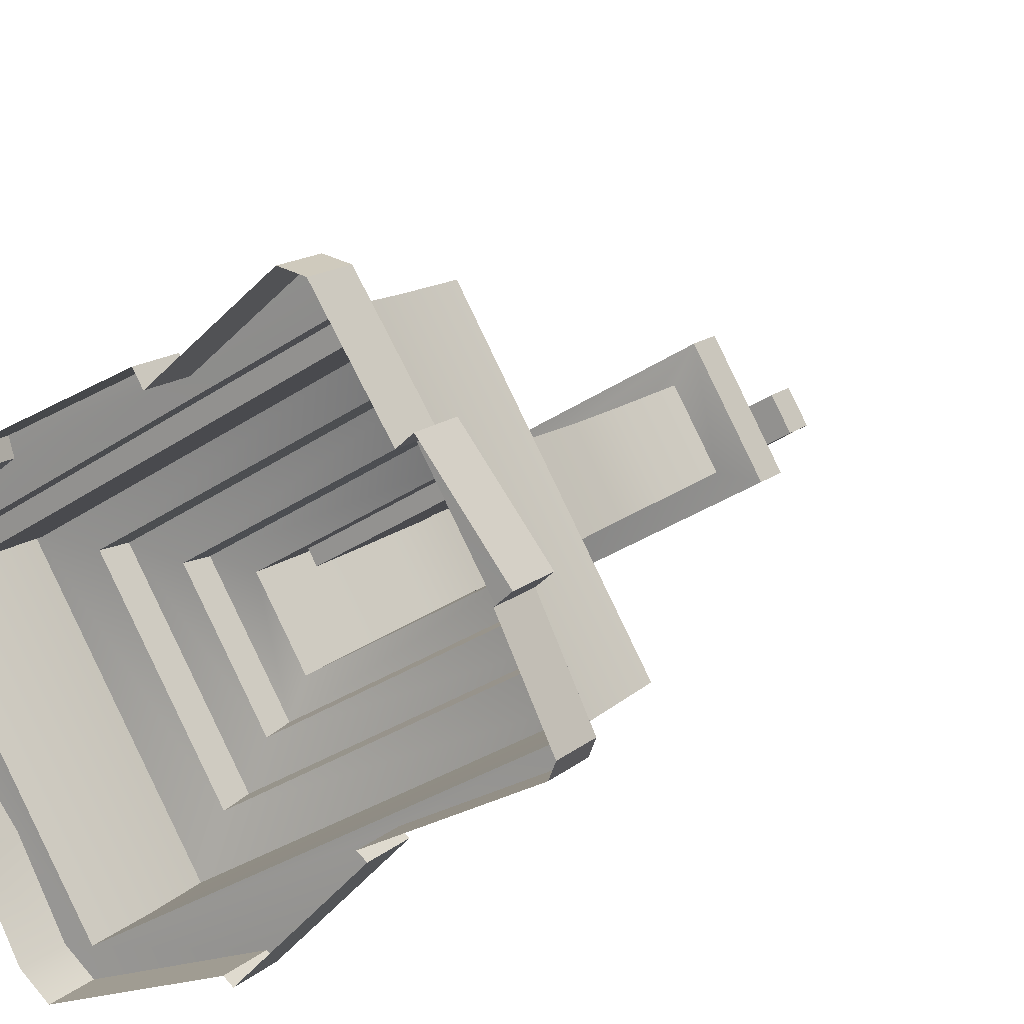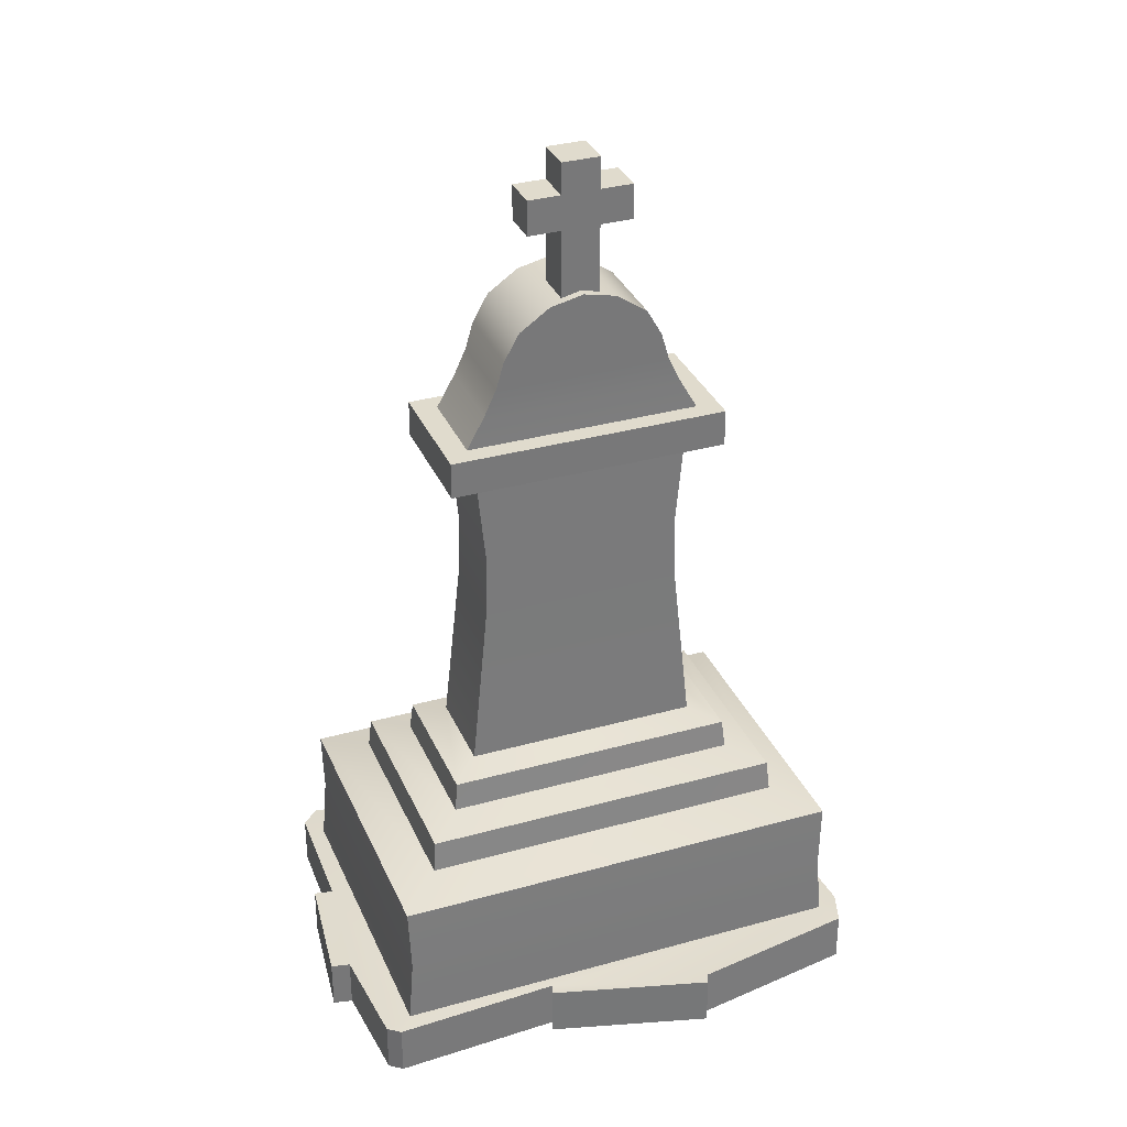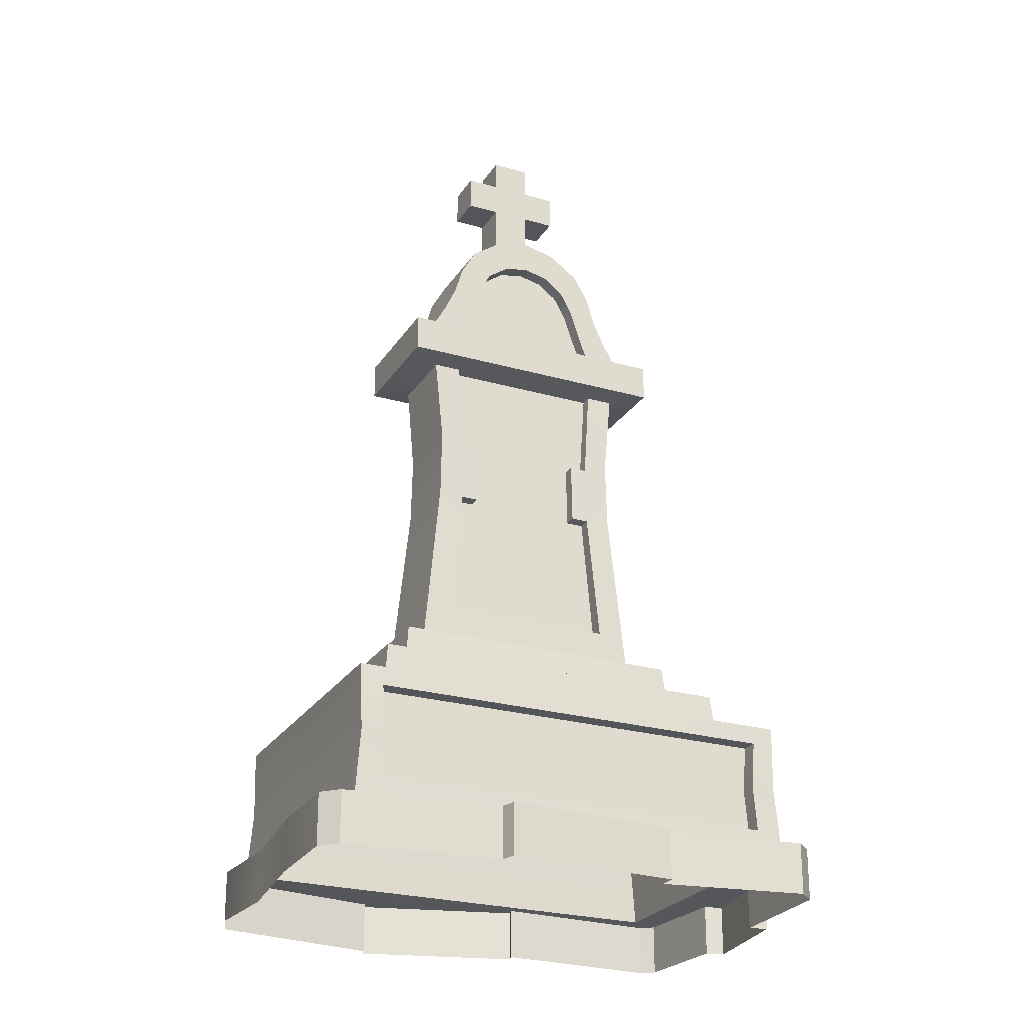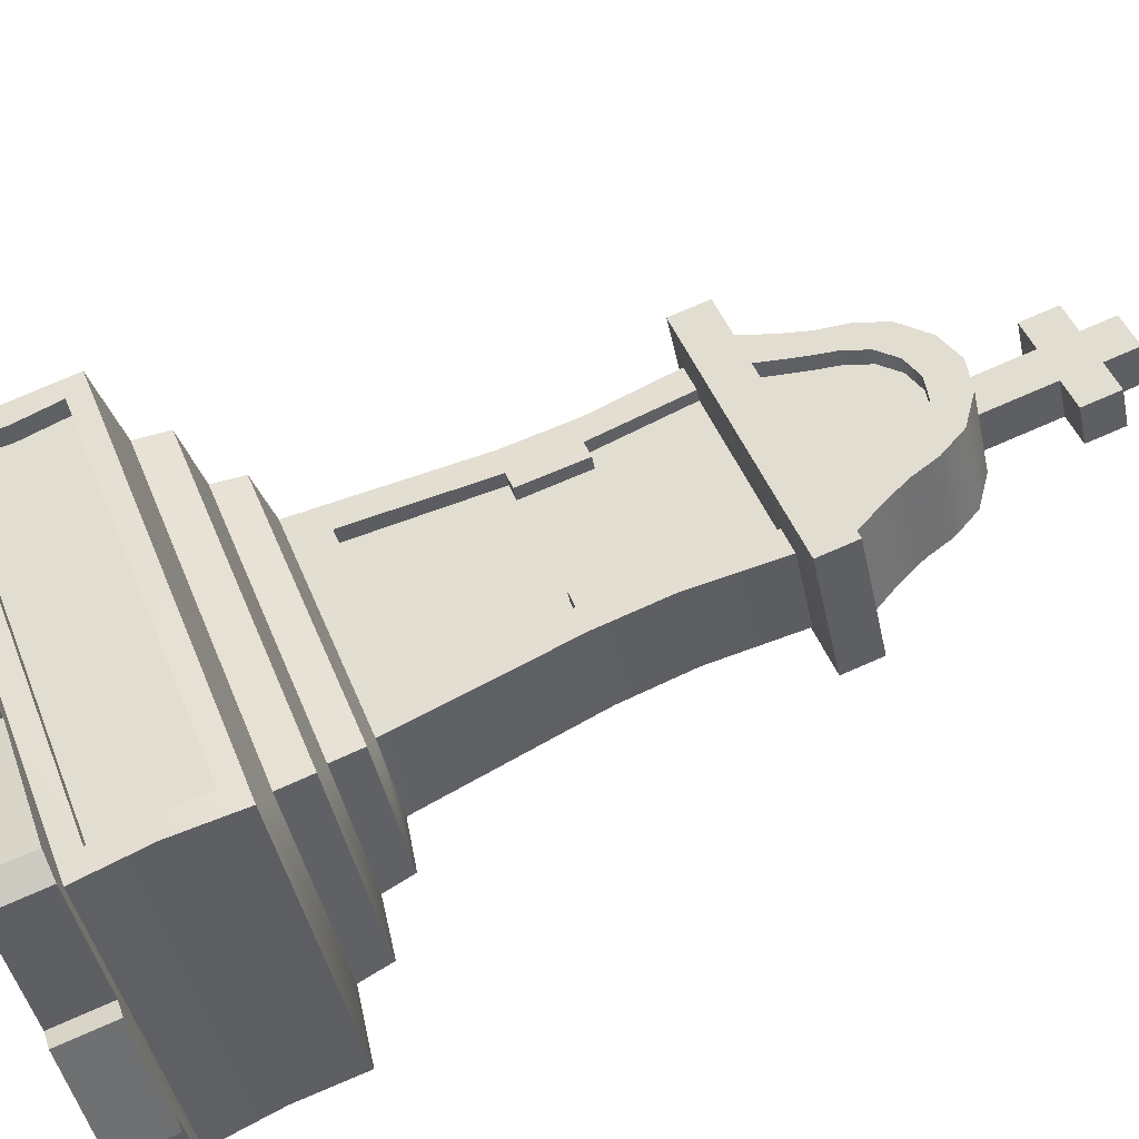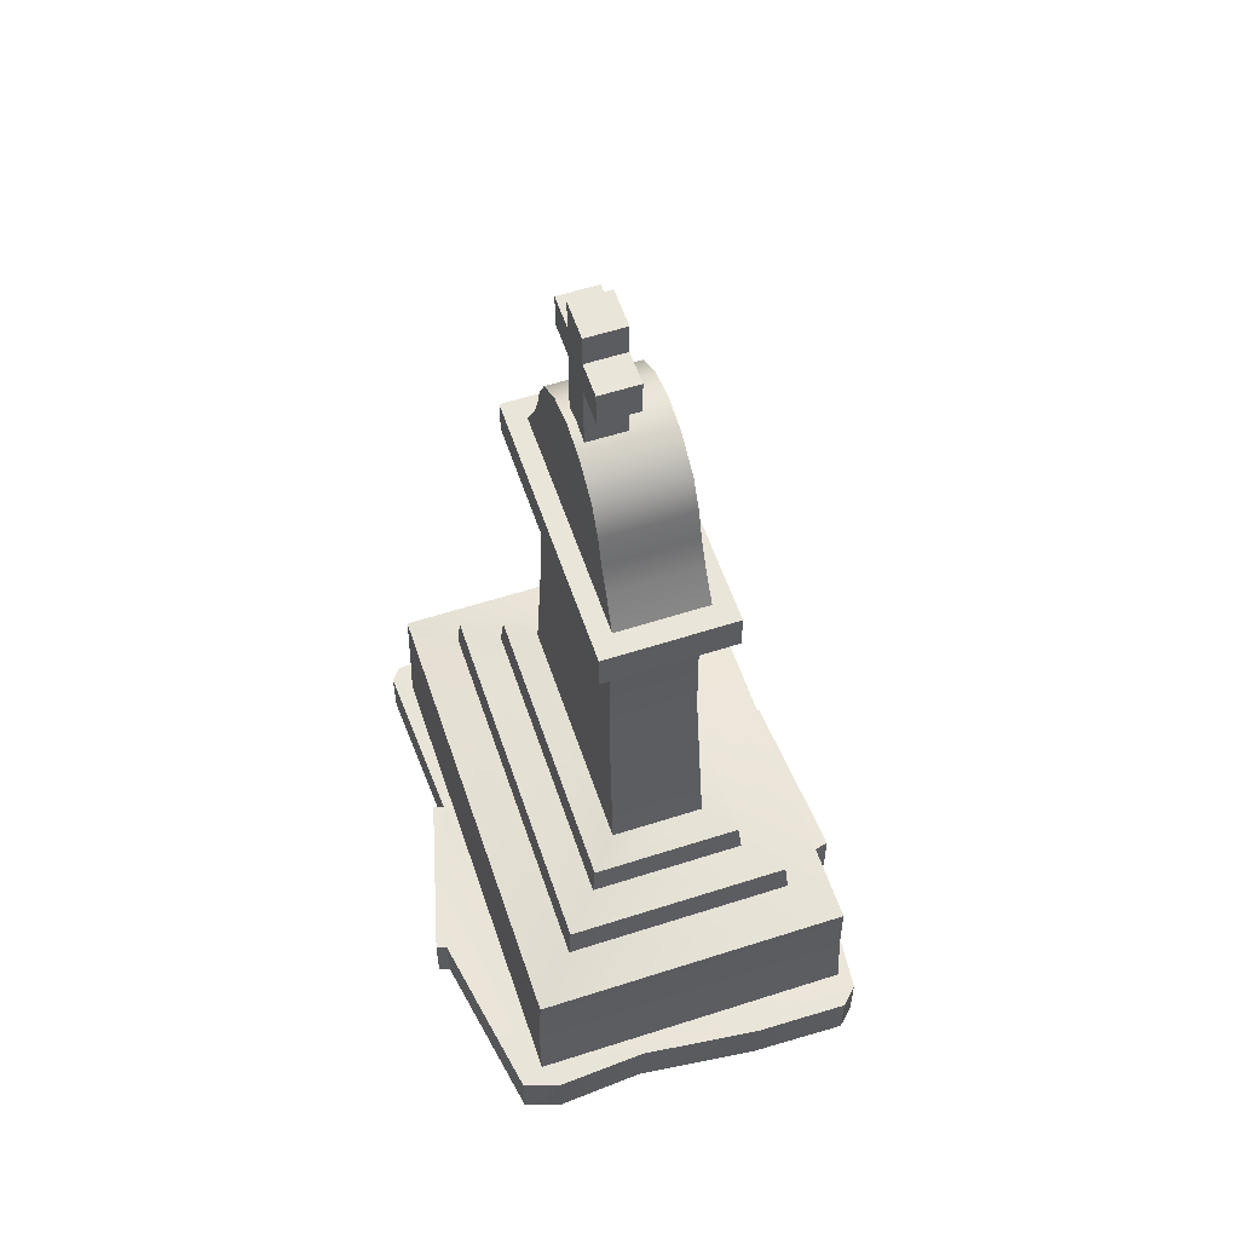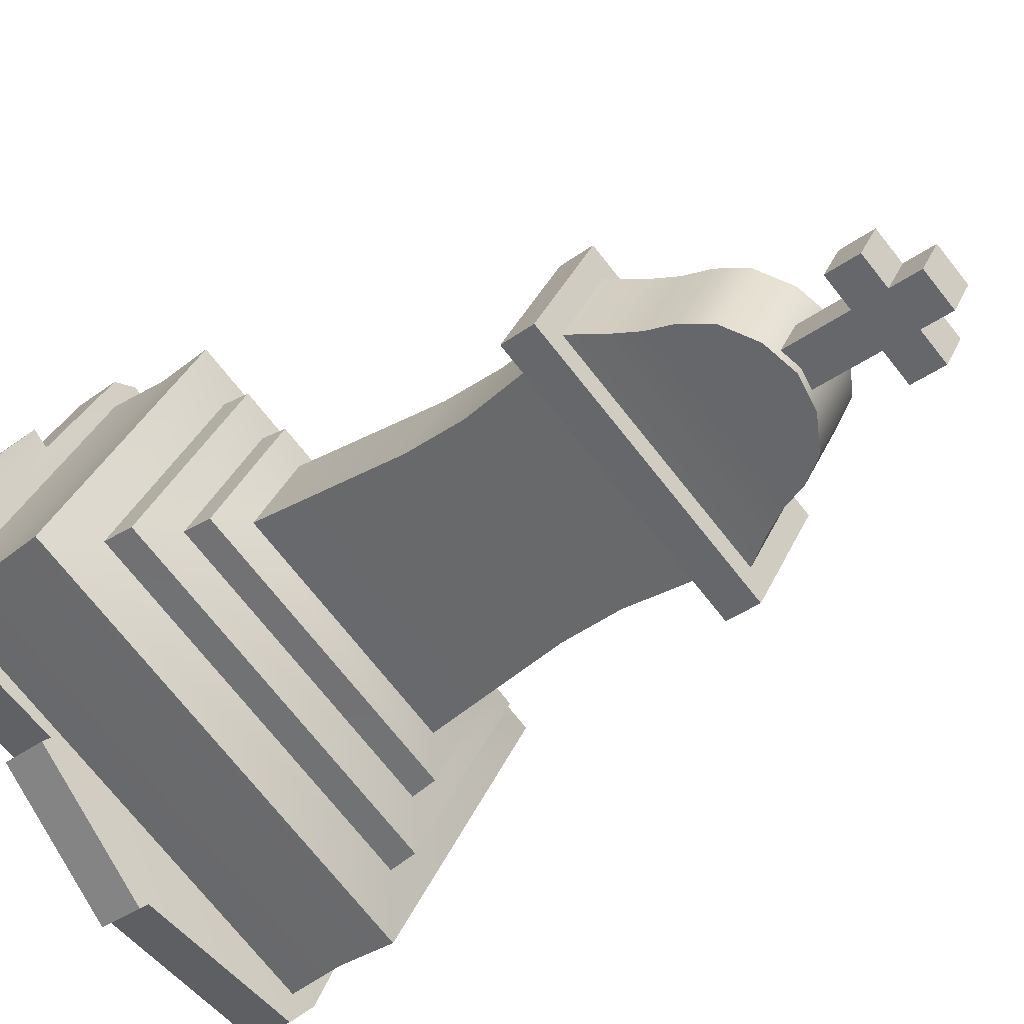
<metadata>
{"format":"obj","ext":"obj","renderer":"f3d","projection":"perspective","resolution":1024,"background":"white","views":[{"elev":15.2,"azim":31.1,"up":"+Z"},{"elev":33.3,"azim":128.5,"up":"+Y"},{"elev":-25.0,"azim":-55.5,"up":"+Y"},{"elev":76.2,"azim":66.6,"up":"+Z"},{"elev":57.8,"azim":-139.0,"up":"+Y"},{"elev":-33.1,"azim":136.2,"up":"+Z"}]}
</metadata>
<code>
o tombstone_low.001_tombstone_low.003
v -0.3427 2.29 12.26
v -0.1719 2.29 11.97
v 0.439 2.29 12.72
v 0.6099 2.29 12.43
v -0.5088 2.305 12.28
v -0.2382 2.305 11.82
v 0.5054 2.305 12.87
v 0.776 2.305 12.41
v -0.2382 2.46 11.82
v 0.3337 2.46 12.68
v 0.464 2.46 12.76
v 0.6526 2.46 12.44
v 0.303 2.551 12.66
v 0.3991 2.596 12.72
v 0.5847 2.596 12.4
v 0.2748 2.642 12.64
v 0.3556 2.705 12.69
v 0.5411 2.705 12.37
v 0.2468 2.738 12.63
v 0.3265 2.819 12.67
v 0.512 2.819 12.36
v 0.2022 2.828 12.6
v 0.2709 2.933 12.64
v 0.4564 2.933 12.33
v 0.1291 2.89 12.56
v 0.03985 2.912 12.5
v 0.03984 3.054 12.5
v -0.04939 2.89 12.45
v -0.08086 3.022 12.43
v 0.1047 3.022 12.12
v -0.1225 2.828 12.41
v -0.1912 2.933 12.37
v -0.005671 2.933 12.05
v -0.1671 2.738 12.38
v -0.2468 2.819 12.34
v -0.06128 2.819 12.02
v -0.1951 2.642 12.37
v -0.2759 2.705 12.32
v -0.09036 2.705 12
v -0.225 2.552 12.35
v -0.3195 2.596 12.29
v -0.1339 2.596 11.98
v -0.2576 2.46 12.33
v -0.3861 2.46 12.26
v -0.1975 2.46 11.94
v 0.3643 2.46 12.62
v 0.3334 2.552 12.6
v 0.3038 2.642 12.59
v 0.2761 2.738 12.57
v 0.232 2.828 12.55
v 0.1597 2.89 12.5
v 0.07146 2.912 12.45
v -0.01681 2.89 12.4
v -0.08912 2.828 12.36
v -0.1332 2.738 12.33
v -0.1609 2.642 12.31
v -0.1905 2.552 12.3
v -0.2222 2.46 12.28
v 0.3461 3.022 12.26
v 0.1606 3.022 12.58
v 0.2254 3.054 12.19
v 0.3572 1.078 12.69
v -0.2783 1.078 12.32
v 0.3396 2.29 12.66
v -0.2432 2.29 12.32
v 0.3902 1.077 12.64
v -0.2453 1.077 12.26
v 0.3638 2.289 12.62
v -0.219 2.289 12.28
v 0.5826 1.931 12.41
v 0.4068 1.931 12.71
v -0.3154 1.931 12.28
v -0.1396 1.931 11.98
v -0.1339 1.896 12.33
v -0.2235 1.897 12.34
v -0.1367 1.634 12.33
v -0.1968 1.896 12.29
v 0.4104 1.644 12.71
v -0.1432 1.644 11.98
v -0.1606 1.897 12.37
v 0.3454 1.634 12.61
v 0.589 1.644 12.41
v -0.3218 1.644 12.28
v -0.2286 1.635 12.34
v -0.2005 1.634 12.29
v 0.3149 1.897 12.65
v 0.3416 1.896 12.61
v 0.3173 1.635 12.66
v -0.1649 1.635 12.38
v 0.252 1.897 12.62
v 0.2787 1.896 12.57
v 0.2535 1.635 12.62
v 0.2816 1.634 12.57
v -1.021 0.2843 12.43
v -0.3536 0.2843 11.3
v 1.288 0.2843 12.26
v 0.6208 0.2843 13.4
v -0.9312 0.2843 12.48
v -0.9452 0.4785 12.47
v 0.5312 0.2843 13.34
v 0.5453 0.09007 13.35
v -0.9452 0.09007 12.47
v 0.5453 0.4785 13.35
v -0.894 0.2843 12.42
v -0.9081 0.4785 12.41
v 0.5684 0.2843 13.28
v 0.5824 0.09007 13.29
v -0.9081 0.09007 12.41
v 0.5824 0.4785 13.29
v 0.7793 0.002128 11.91
v -0.593 0.002128 12.82
v 0.07953 0.002128 13.15
v 0.7793 -0.2149 11.91
v -0.593 -0.2149 12.82
v 0.07953 -0.2149 13.15
v -0.6507 0.002128 11.61
v -0.9499 0.002128 12
v 0.924 0.002128 13.09
v 1.231 0.002128 12.7
v -0.6403 -0.2149 11.6
v -0.9396 -0.2149 11.99
v 0.924 -0.2149 13.09
v 1.231 -0.2149 12.7
v -0.6128 0.002128 12.89
v 0.04106 0.002128 13.21
v -0.6128 -0.2149 12.89
v 0.04106 -0.2149 13.21
v 0.5458 0.002128 13.55
v 0.6459 0.002128 13.53
v 0.6459 -0.2149 13.53
v 0.5458 -0.2149 13.55
v -1.15 0.002128 12.33
v -1.127 0.002128 12.43
v -1.127 -0.2149 12.43
v -1.15 -0.2149 12.33
v -0.3664 0.002128 11.17
v -0.4776 0.002128 11.27
v -0.4764 -0.2149 11.27
v -0.3664 -0.2149 11.17
v 0.3018 0.002128 11.42
v 1.291 -0.2149 12.75
v 0.984 -0.2149 13.14
v 0.984 0.002128 13.14
v 0.3018 -0.2149 11.42
v 1.291 0.002128 12.75
v 0.8155 0.002128 11.88
v 0.8155 -0.2149 11.88
v 0.338 0.002128 11.39
v 0.338 -0.2149 11.39
v 1.425 0.002128 12.3
v 1.401 0.002128 12.24
v 1.401 -0.2149 12.24
v 1.425 -0.2149 12.3
v -1.025 0.5598 12.42
v -0.366 0.5598 11.3
v 0.6332 0.5598 13.39
v 1.292 0.5598 12.27
v -0.7792 0.6109 12.35
v -0.3027 0.6109 11.54
v 0.5698 0.6109 13.15
v 1.046 0.6109 12.34
v -0.7624 0.7434 12.35
v -0.2983 0.7434 11.56
v 0.5655 0.7434 13.13
v 1.03 0.7434 12.34
v -0.569 0.7802 12.3
v -0.2482 0.7802 11.75
v 0.5152 0.7803 12.94
v 0.8358 0.7802 12.39
v -0.5521 0.903 12.3
v -0.2438 0.903 11.77
v 0.511 0.903 12.92
v 0.8193 0.903 12.4
v -0.3907 0.9382 12.26
v -0.1993 0.9382 11.93
v 0.4665 0.938 12.76
v 0.6579 0.9381 12.44
v -1.042 0.006463 12.42
v -0.3707 0.006464 11.28
v 0.6379 0.006461 13.41
v 1.309 0.006462 12.27
v -0.5088 2.46 12.28
v 0.5054 2.46 12.87
v 0.776 2.46 12.41
v 0.2778 3.601 12.26
v 0.196 3.601 12.4
v 0.1388 3.601 12.18
v 0.05697 3.601 12.32
v 0.196 3.468 12.4
v 0.196 3.32 12.4
v 0.2778 3.468 12.26
v 0.2778 3.32 12.26
v 0.1388 3.468 12.18
v 0.1388 3.32 12.18
v 0.05697 3.32 12.32
v 0.05697 3.468 12.32
v 0.3149 3.468 12.47
v 0.3149 3.32 12.47
v 0.3967 3.468 12.33
v 0.3967 3.32 12.33
v 0.0199 3.468 12.11
v 0.0199 3.32 12.11
v -0.0619 3.32 12.25
v -0.0619 3.468 12.25
v 0.2778 3.034 12.26
v 0.1388 3.035 12.18
v 0.05697 3.035 12.32
v 0.196 3.034 12.4
f 97 103 100
f 178 112 180
f 156 161 160
f 157 97 96
f 155 96 95
f 161 163 165
f 157 159 161
f 160 165 164
f 156 158 154
f 168 173 172
f 164 169 168
f 160 162 158
f 164 166 162
f 165 167 169
f 70 3 71
f 169 171 173
f 173 176 172
f 168 170 166
f 4 7 3
f 72 2 73
f 71 64 86
f 70 2 4
f 1 6 2
f 7 65 64
f 4 6 8
f 6 184 8
f 8 183 7
f 5 9 6
f 25 50 22
f 15 17 14
f 10 14 13
f 11 15 14
f 48 57 47
f 18 20 17
f 58 47 57
f 14 16 13
f 20 22 19
f 26 51 25
f 17 19 16
f 24 60 23
f 21 23 20
f 26 53 52
f 22 49 19
f 13 46 10
f 23 25 22
f 26 29 28
f 60 26 25
f 30 32 29
f 61 59 30
f 19 48 16
f 31 35 34
f 40 58 57
f 28 32 31
f 33 59 24
f 24 36 33
f 21 39 36
f 32 36 35
f 31 55 54
f 39 41 38
f 36 38 35
f 37 57 56
f 34 38 37
f 41 43 40
f 28 54 53
f 37 41 40
f 42 18 15
f 16 47 13
f 15 45 42
f 42 44 41
f 34 56 55
f 55 48 49
f 49 54 55
f 53 50 51
f 52 53 51
f 86 68 87
f 64 3 7
f 174 79 175
f 63 85 84
f 65 68 64
f 75 69 65
f 85 89 84
f 72 65 1
f 86 92 88
f 79 70 82
f 78 86 88
f 83 73 79
f 82 71 78
f 78 62 176
f 170 176 174
f 171 177 173
f 62 81 66
f 75 74 77
f 83 75 72
f 88 93 81
f 89 74 80
f 92 91 93
f 75 89 80
f 87 90 86
f 91 76 93
f 77 74 69
f 91 87 68
f 76 85 67
f 81 93 66
f 154 95 94
f 97 101 180
f 180 102 178
f 5 1 65
f 179 110 140
f 66 76 67
f 69 91 68
f 62 67 63
f 83 63 84
f 7 182 5
f 175 82 177
f 176 63 174
f 177 78 176
f 156 99 103
f 118 145 119
f 99 109 103
f 101 108 102
f 118 181 180
f 94 102 98
f 109 104 106
f 106 108 107
f 102 104 98
f 98 105 99
f 103 106 100
f 100 107 101
f 129 122 118
f 137 120 116
f 140 139 136
f 110 152 113
f 118 142 143
f 111 134 114
f 116 121 117
f 124 127 125
f 112 127 115
f 114 124 111
f 129 131 130
f 112 131 128
f 134 132 135
f 117 135 132
f 138 136 139
f 180 129 118
f 143 141 145
f 146 149 148
f 113 146 110
f 180 128 129
f 140 149 144
f 119 141 123
f 153 151 150
f 119 153 150
f 150 181 119
f 112 124 125
f 133 178 132
f 117 132 178
f 95 181 179
f 94 179 178
f 140 136 179
f 148 110 146
f 96 180 181
f 137 179 136
f 110 181 151
f 94 99 154
f 154 159 155
f 158 163 159
f 162 167 163
f 167 170 171
f 171 174 175
f 178 116 117
f 29 61 30
f 61 60 59
f 45 9 44
f 12 9 45
f 183 43 182
f 10 58 43
f 183 11 10
f 11 184 12
f 12 184 9
f 44 9 182
f 183 184 11
f 44 182 43
f 187 186 185
f 186 196 189
f 185 189 191
f 187 191 193
f 188 193 196
f 195 202 194
f 193 192 194
f 192 198 190
f 189 195 190
f 204 202 203
f 199 198 200
f 194 201 193
f 191 200 192
f 189 199 191
f 190 197 189
f 193 204 196
f 196 203 195
f 207 190 195
f 206 192 205
f 207 194 206
f 205 190 208
f 97 156 103
f 178 111 112
f 156 157 161
f 157 156 97
f 155 157 96
f 161 159 163
f 157 155 159
f 160 161 165
f 156 160 158
f 168 169 173
f 164 165 169
f 160 164 162
f 164 168 166
f 165 163 167
f 70 4 3
f 169 167 171
f 173 177 176
f 168 172 170
f 4 8 7
f 72 1 2
f 71 3 64
f 70 73 2
f 1 5 6
f 7 5 65
f 4 2 6
f 6 9 184
f 8 184 183
f 5 182 9
f 25 51 50
f 15 18 17
f 10 11 14
f 11 12 15
f 48 56 57
f 18 21 20
f 58 46 47
f 14 17 16
f 20 23 22
f 26 52 51
f 17 20 19
f 24 59 60
f 21 24 23
f 26 28 53
f 22 50 49
f 13 47 46
f 23 60 25
f 26 27 29
f 60 27 26
f 30 33 32
f 19 49 48
f 31 32 35
f 40 43 58
f 28 29 32
f 33 30 59
f 24 21 36
f 21 18 39
f 32 33 36
f 31 34 55
f 39 42 41
f 36 39 38
f 37 40 57
f 34 35 38
f 41 44 43
f 28 31 54
f 37 38 41
f 42 39 18
f 16 48 47
f 15 12 45
f 42 45 44
f 34 37 56
f 55 56 48
f 49 50 54
f 53 54 50
f 86 64 68
f 174 83 79
f 63 67 85
f 65 69 68
f 75 77 69
f 85 76 89
f 72 75 65
f 86 90 92
f 79 73 70
f 78 71 86
f 83 72 73
f 82 70 71
f 78 88 62
f 170 172 176
f 171 175 177
f 62 88 81
f 75 80 74
f 83 84 75
f 88 92 93
f 89 76 74
f 92 90 91
f 75 84 89
f 87 91 90
f 91 74 76
f 154 155 95
f 97 100 101
f 180 101 102
f 179 181 110
f 66 93 76
f 69 74 91
f 62 66 67
f 83 174 63
f 7 183 182
f 175 79 82
f 176 62 63
f 177 82 78
f 156 154 99
f 118 143 145
f 99 105 109
f 101 107 108
f 118 119 181
f 94 178 102
f 109 105 104
f 106 104 108
f 102 108 104
f 98 104 105
f 103 109 106
f 100 106 107
f 129 130 122
f 137 138 120
f 140 144 139
f 110 151 152
f 118 122 142
f 111 133 134
f 116 120 121
f 124 126 127
f 112 125 127
f 114 126 124
f 129 128 131
f 112 115 131
f 134 133 132
f 117 121 135
f 138 137 136
f 143 142 141
f 146 147 149
f 113 147 146
f 180 112 128
f 140 148 149
f 119 145 141
f 153 152 151
f 119 123 153
f 150 151 181
f 112 111 124
f 133 111 178
f 95 96 181
f 94 95 179
f 148 140 110
f 96 97 180
f 137 116 179
f 94 98 99
f 154 158 159
f 158 162 163
f 162 166 167
f 167 166 170
f 171 170 174
f 178 179 116
f 29 27 61
f 61 27 60
f 183 10 43
f 10 46 58
f 187 188 186
f 186 188 196
f 185 186 189
f 187 185 191
f 188 187 193
f 195 203 202
f 193 191 192
f 192 200 198
f 189 196 195
f 204 201 202
f 199 197 198
f 194 202 201
f 191 199 200
f 189 197 199
f 190 198 197
f 193 201 204
f 196 204 203
f 207 208 190
f 206 194 192
f 207 195 194
f 205 192 190

</code>
